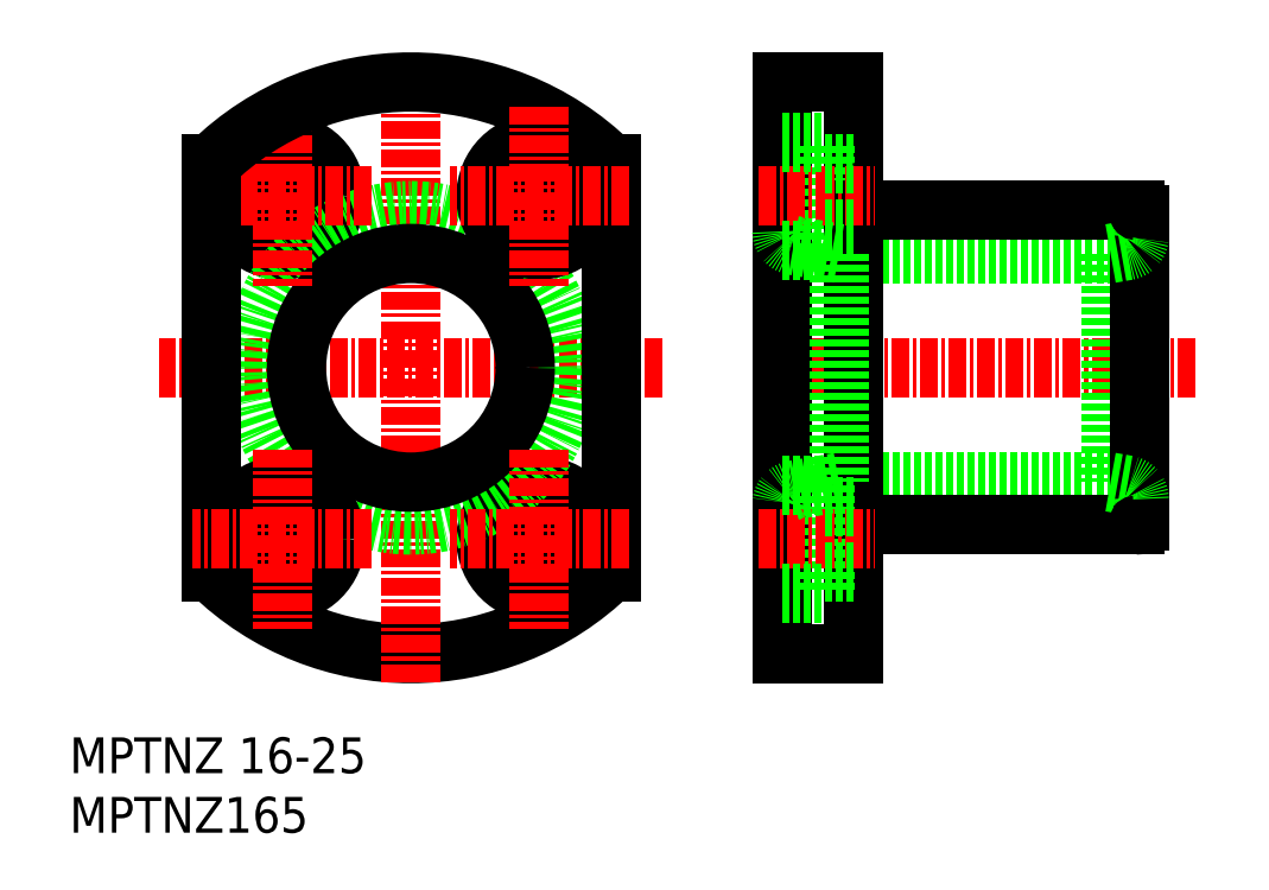
<metadata>
{"format":"dxf","ext":"dxf","renderer":"ezdxf+matplotlib","layout":"modelspace","background":"white","min_lineweight":24,"dpi":150}
</metadata>
<code>
0
SECTION
2
ENTITIES
0
LINE
8
0
10
228.5
20
72.04
30
0
11
228.5
21
81.04
31
0
0
CIRCLE
8
0
10
206.5
20
80.04
30
0
40
3.75
0
ARC
8
0
10
197.5
20
92.04
30
0
40
20
50
225.6
51
314.4
0
LINE
8
CENTER
10
197.5
20
70.07
30
0
11
197.5
21
114
31
0
0
LINE
8
CENTER
10
197.5
20
70.07
30
0
11
197.5
21
114
31
0
0
TEXT
8
0
10
173.6
20
59.51
30
0
40
2.5
1
MPTNZ165
0
TEXT
8
0
10
173.6
20
63.68
30
0
40
2.5
1
MPTNZ 16-25
0
LINE
8
0
10
223.5
20
72.04
30
0
11
228.5
21
72.04
31
0
0
CIRCLE
8
0
10
188.5
20
104
30
0
40
2.25
0
CIRCLE
8
0
10
188.5
20
104
30
0
40
3.75
0
LINE
8
CENTER
10
215.1
20
92.04
30
0
11
179.9
21
92.04
31
0
0
CIRCLE
8
0
10
206.5
20
80.04
30
0
40
2.25
0
CIRCLE
8
0
10
197.5
20
92.04
30
0
40
11
0
CIRCLE
8
0
10
197.5
20
92.04
30
0
40
8
0
CIRCLE
8
0
10
188.5
20
80.04
30
0
40
2.25
0
CIRCLE
8
0
10
188.5
20
80.04
30
0
40
3.75
0
LINE
8
0
10
227.5
20
100
30
0
11
246.5
21
100
31
0
0
LINE
8
0
10
228.5
20
103
30
0
11
248.2
21
103
31
0
0
LINE
8
CENTER
10
252.4
20
92.04
30
0
11
221.9
21
92.04
31
0
0
LINE
8
0
10
227.5
20
84.04
30
0
11
246.5
21
84.04
31
0
0
LINE
8
0
10
228.5
20
81.04
30
0
11
248.2
21
81.04
31
0
0
LINE
8
0
10
223.5
20
112
30
0
11
223.5
21
72.04
31
0
0
LINE
8
0
10
228.5
20
112
30
0
11
228.5
21
103
31
0
0
LINE
8
0
10
226.5
20
100.3
30
0
11
226.5
21
107.8
31
0
0
CIRCLE
8
0
10
206.5
20
104
30
0
40
2.25
0
CIRCLE
8
0
10
206.5
20
104
30
0
40
3.75
0
LINE
8
0
10
228.5
20
103
30
0
11
228.5
21
81.04
31
0
0
LINE
8
CENTER
10
221.9
20
104
30
0
11
230
21
104
31
0
0
LINE
8
0
10
227.5
20
100
30
0
11
227.5
21
84.04
31
0
0
LINE
8
0
10
223.5
20
100.3
30
0
11
226.5
21
100.3
31
0
0
LINE
8
0
10
228.5
20
101.8
30
0
11
226.5
21
101.8
31
0
0
LINE
8
0
10
223.5
20
112
30
0
11
228.5
21
112
31
0
0
LINE
8
0
10
223.5
20
107.8
30
0
11
226.5
21
107.8
31
0
0
LINE
8
0
10
226.5
20
106.3
30
0
11
228.5
21
106.3
31
0
0
LINE
8
0
10
228.5
20
106.3
30
0
11
228.5
21
106.3
31
0
0
LINE
8
0
10
246.5
20
100
30
0
11
246.5
21
84.04
31
0
0
LINE
8
0
10
248.5
20
102.7
30
0
11
248.5
21
81.34
31
0
0
LINE
8
CENTER
10
194.8
20
104
30
0
11
182.3
21
104
31
0
0
LINE
8
CENTER
10
188.5
20
110.3
30
0
11
188.5
21
97.79
31
0
0
LINE
8
0
10
183.5
20
77.76
30
0
11
183.5
21
106.3
31
0
0
LINE
8
0
10
211.5
20
77.76
30
0
11
211.5
21
106.3
31
0
0
ARC
8
0
10
197.5
20
92.04
30
0
40
20
50
45.57
51
134.4
0
LINE
8
CENTER
10
206.5
20
110.3
30
0
11
206.5
21
97.79
31
0
0
LINE
8
CENTER
10
212.8
20
104
30
0
11
200.3
21
104
31
0
0
LINE
8
CENTER
10
206.5
20
86.29
30
0
11
206.5
21
73.79
31
0
0
LINE
8
CENTER
10
212.8
20
80.04
30
0
11
200.3
21
80.04
31
0
0
LINE
8
CENTER
10
188.5
20
86.29
30
0
11
188.5
21
73.79
31
0
0
LINE
8
CENTER
10
194.8
20
80.04
30
0
11
182.3
21
80.04
31
0
0
LINE
8
0
10
226.5
20
83.79
30
0
11
226.5
21
76.29
31
0
0
LINE
8
CENTER
10
221.9
20
80.04
30
0
11
230
21
80.04
31
0
0
LINE
8
0
10
223.5
20
83.79
30
0
11
226.5
21
83.79
31
0
0
LINE
8
0
10
228.5
20
82.29
30
0
11
226.5
21
82.29
31
0
0
LINE
8
0
10
223.5
20
76.29
30
0
11
226.5
21
76.29
31
0
0
LINE
8
0
10
226.5
20
77.79
30
0
11
228.5
21
77.79
31
0
0
LINE
8
0
10
227.5
20
100
30
0
11
224.3
21
100.6
31
0
0
LINE
8
0
10
246.5
20
100
30
0
11
247.6
21
100.2
31
0
0
ARC
8
0
10
224.5
20
101.6
30
0
40
1
50
180
51
260
0
ARC
8
0
10
247.5
20
101.2
30
0
40
1
50
280
51
360
0
ARC
8
0
10
224.5
20
82.5
30
0
40
1
50
100
51
180
0
LINE
8
0
10
227.5
20
84.04
30
0
11
224.3
21
83.48
31
0
0
LINE
8
0
10
246.5
20
84.04
30
0
11
247.6
21
83.83
31
0
0
ARC
8
0
10
247.5
20
82.85
30
0
40
1
50
3.016e-12
51
80
0
ARC
8
0
10
248.2
20
102.7
30
0
40
0.3
50
1.527e-13
51
90
0
ARC
8
0
10
248.2
20
81.34
30
0
40
0.3
50
270
51
1.527e-13
0
ENDSEC
0
EOF

</code>
